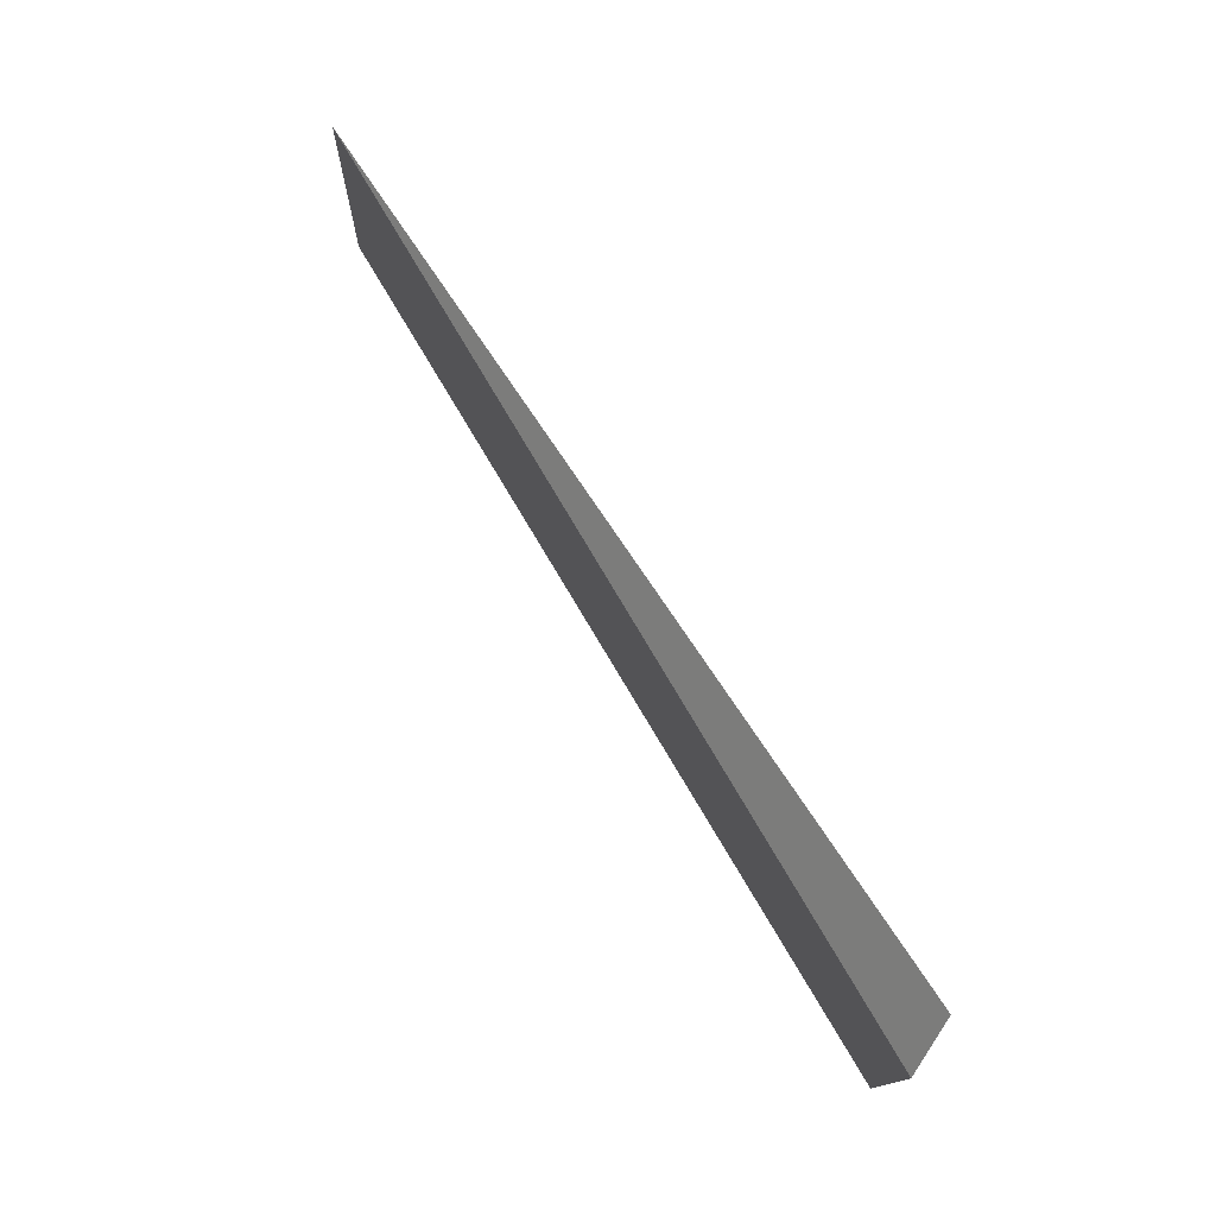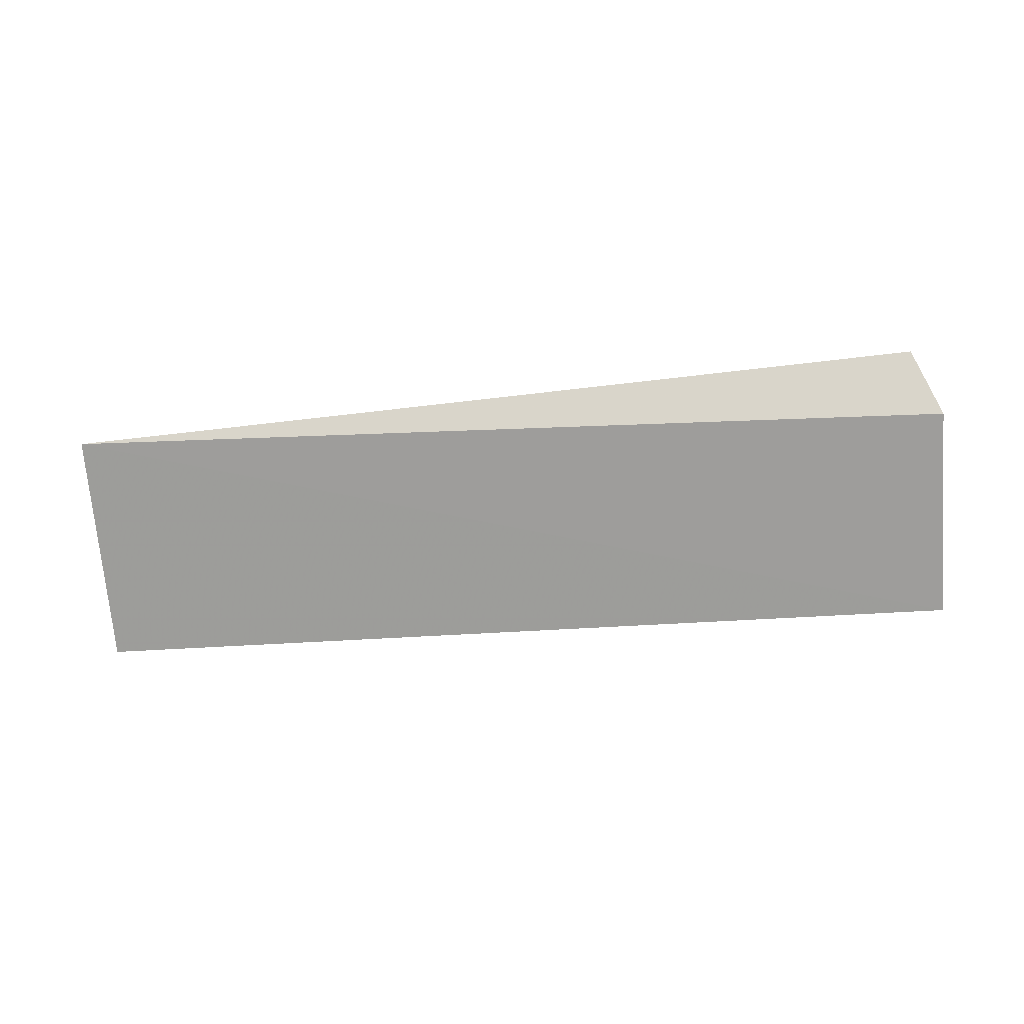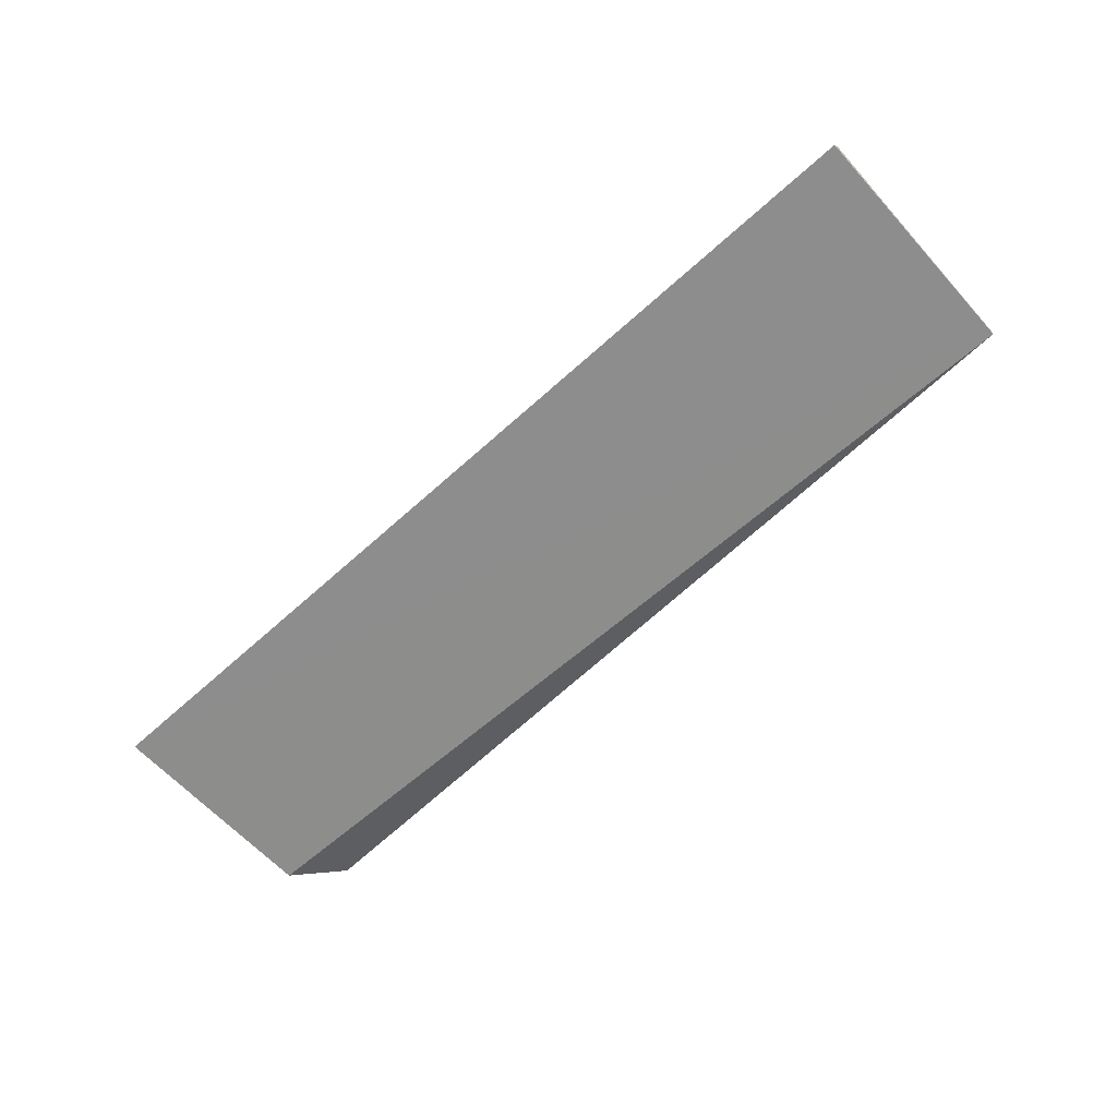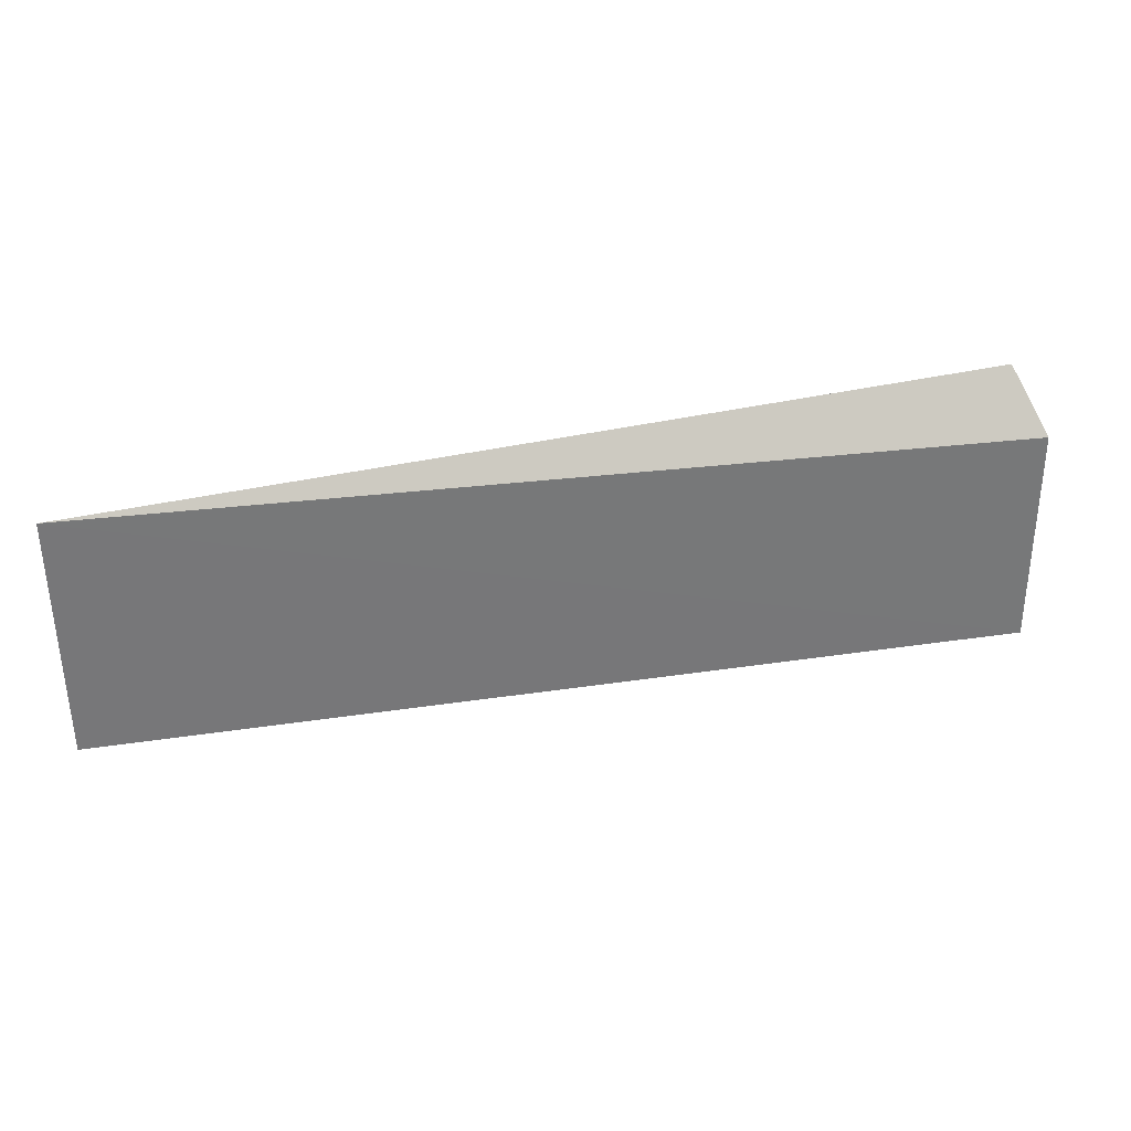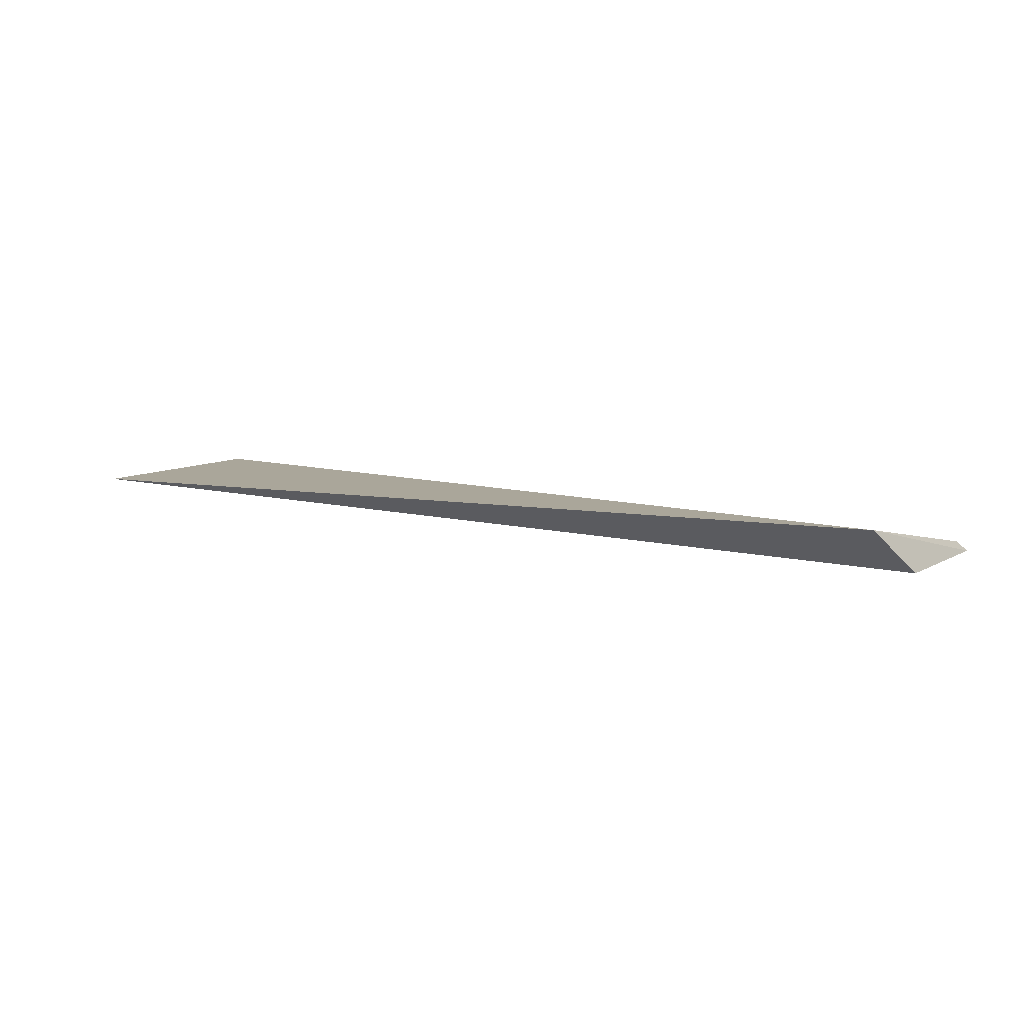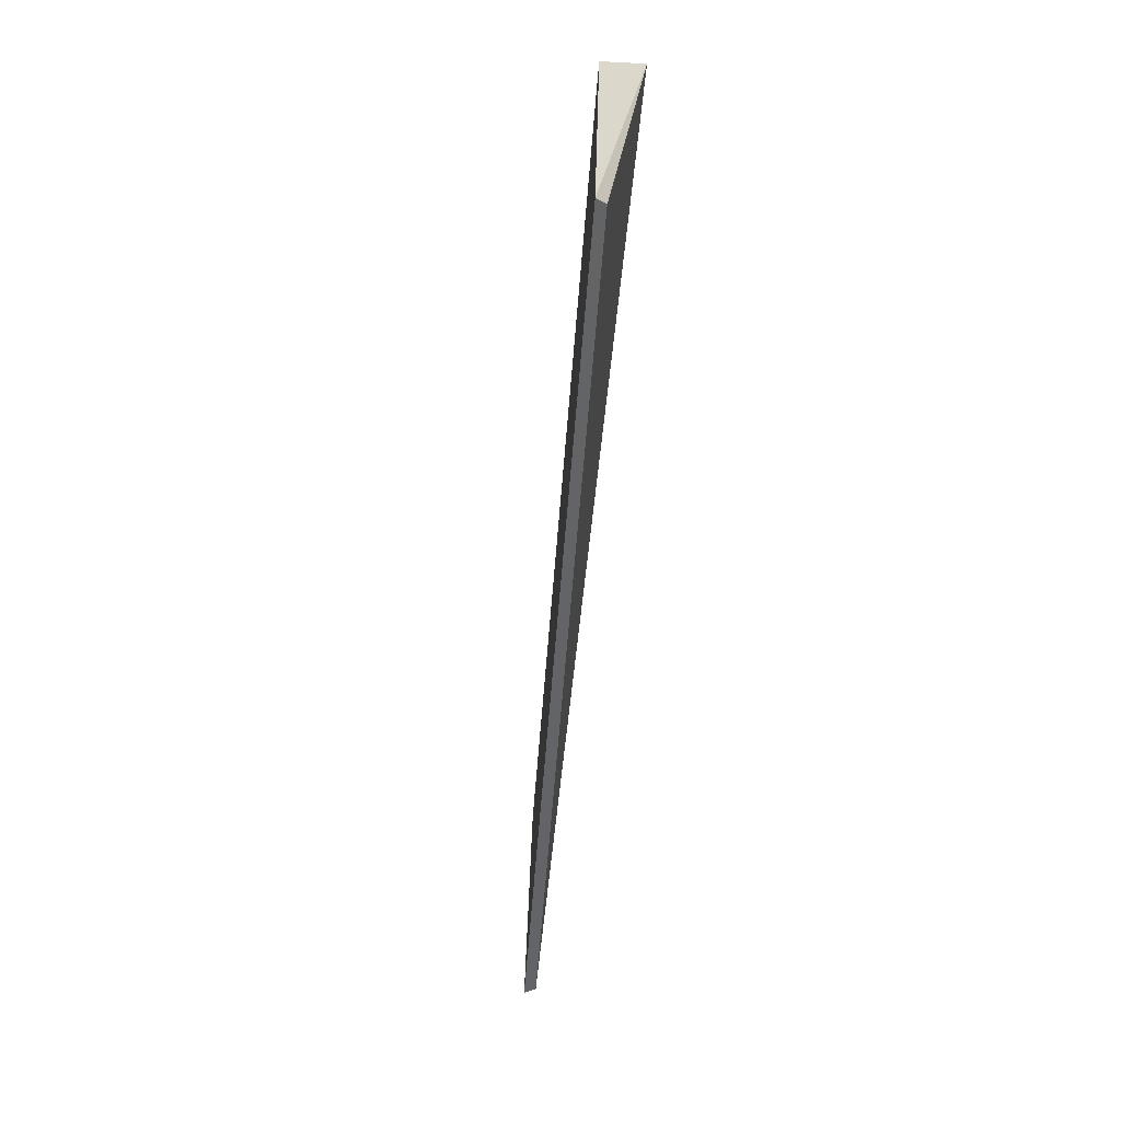
<metadata>
{"format":"obj","ext":"obj","renderer":"f3d","projection":"perspective","resolution":1024,"background":"white","views":[{"elev":76.2,"azim":-123.8,"up":"+Y"},{"elev":-69.6,"azim":-175.4,"up":"+Z"},{"elev":-63.3,"azim":41.7,"up":"+Z"},{"elev":34.7,"azim":165.5,"up":"+Y"},{"elev":6.5,"azim":-153.0,"up":"+Z"},{"elev":-50.3,"azim":-97.0,"up":"+Y"}]}
</metadata>
<code>
v -81.74 -2.4 89.45
v -81.74 -3.751 89.48
v -81.74 -3.787 89.42
v -86.93 -2.534 89.17
v -86.79 -2.212 89.42
v -86.92 -3.788 89.14
v -86.87 -3.738 89.19
f 1 2 3
f 5 2 1
f 5 1 4
f 6 3 2
f 6 1 3
f 6 4 1
f 6 5 4
f 7 6 2
f 7 2 5
f 7 5 6

</code>
